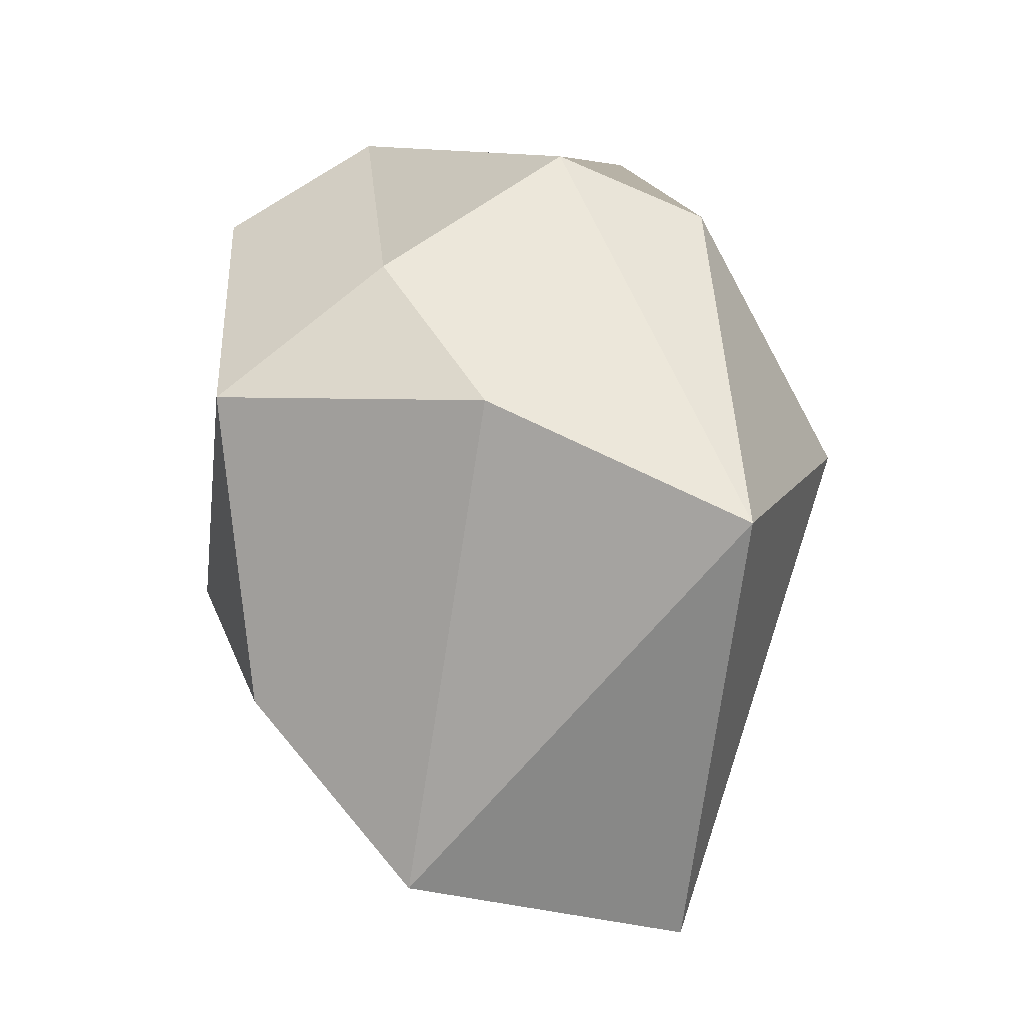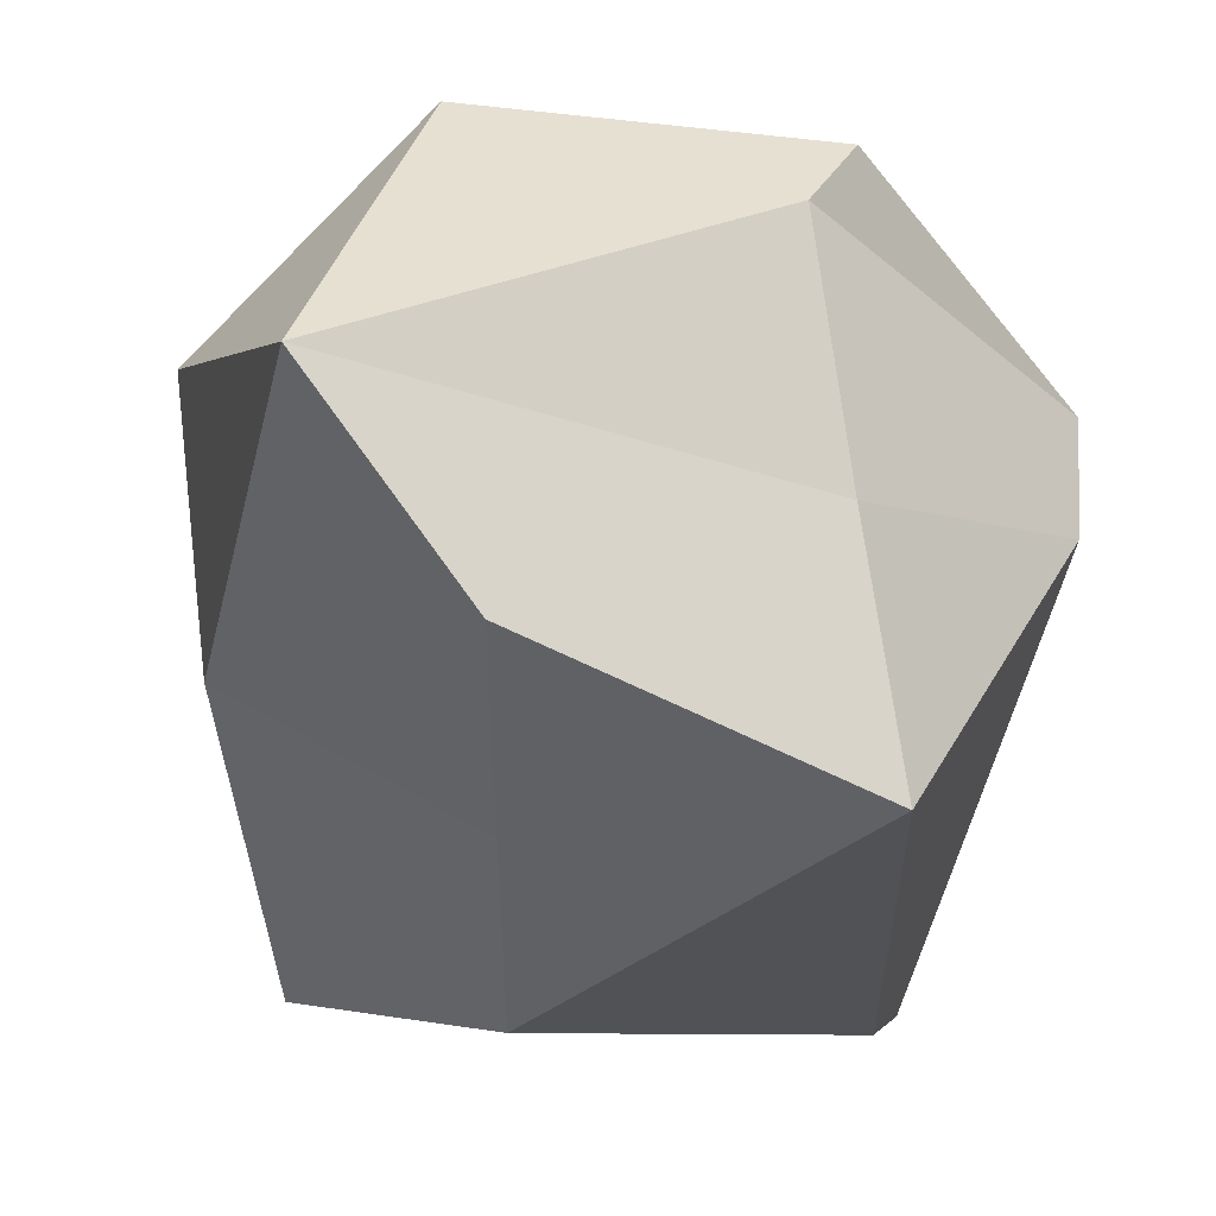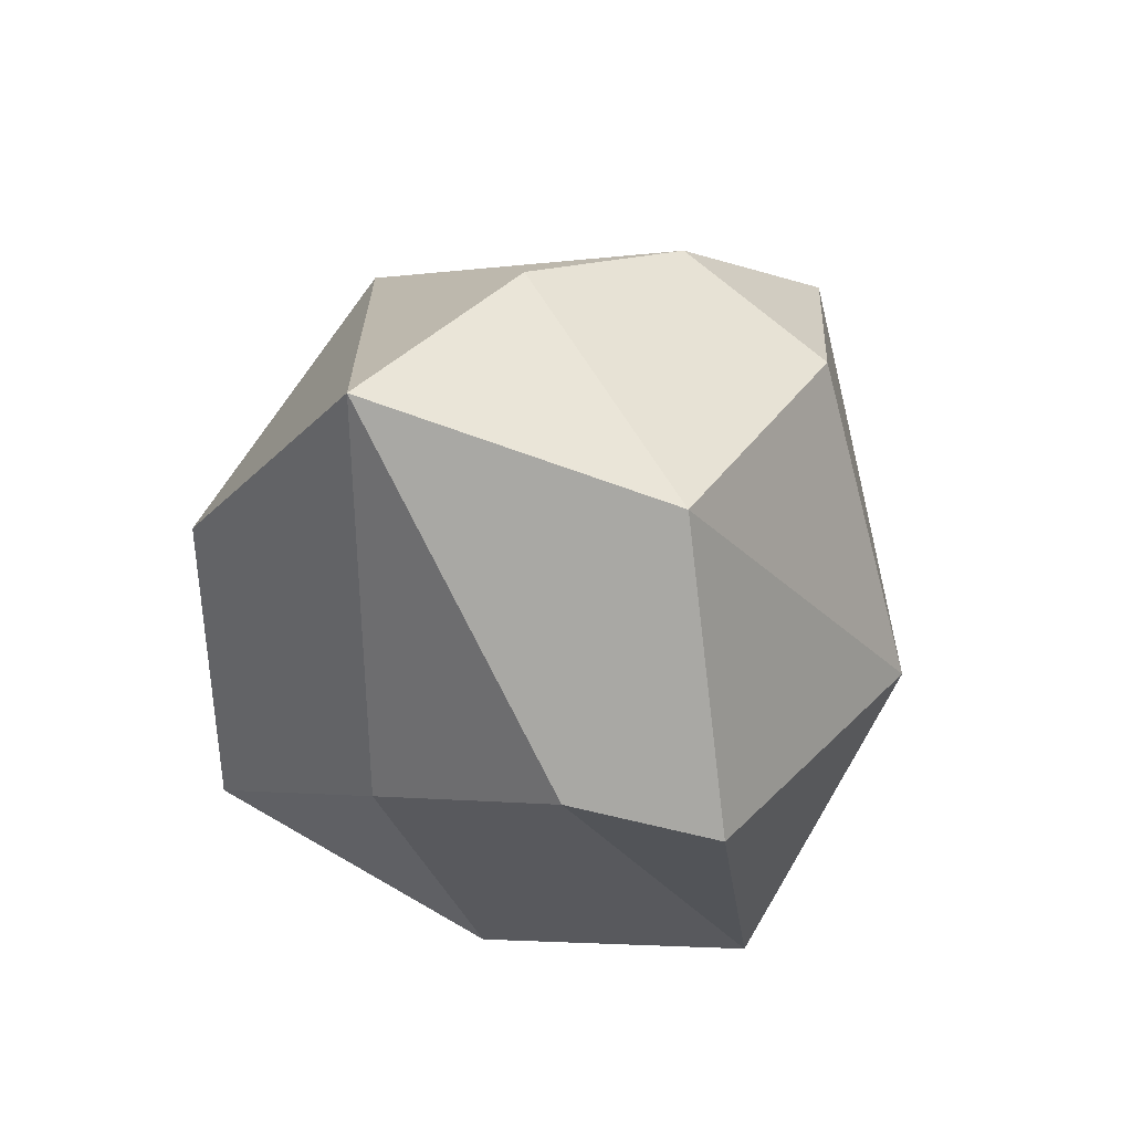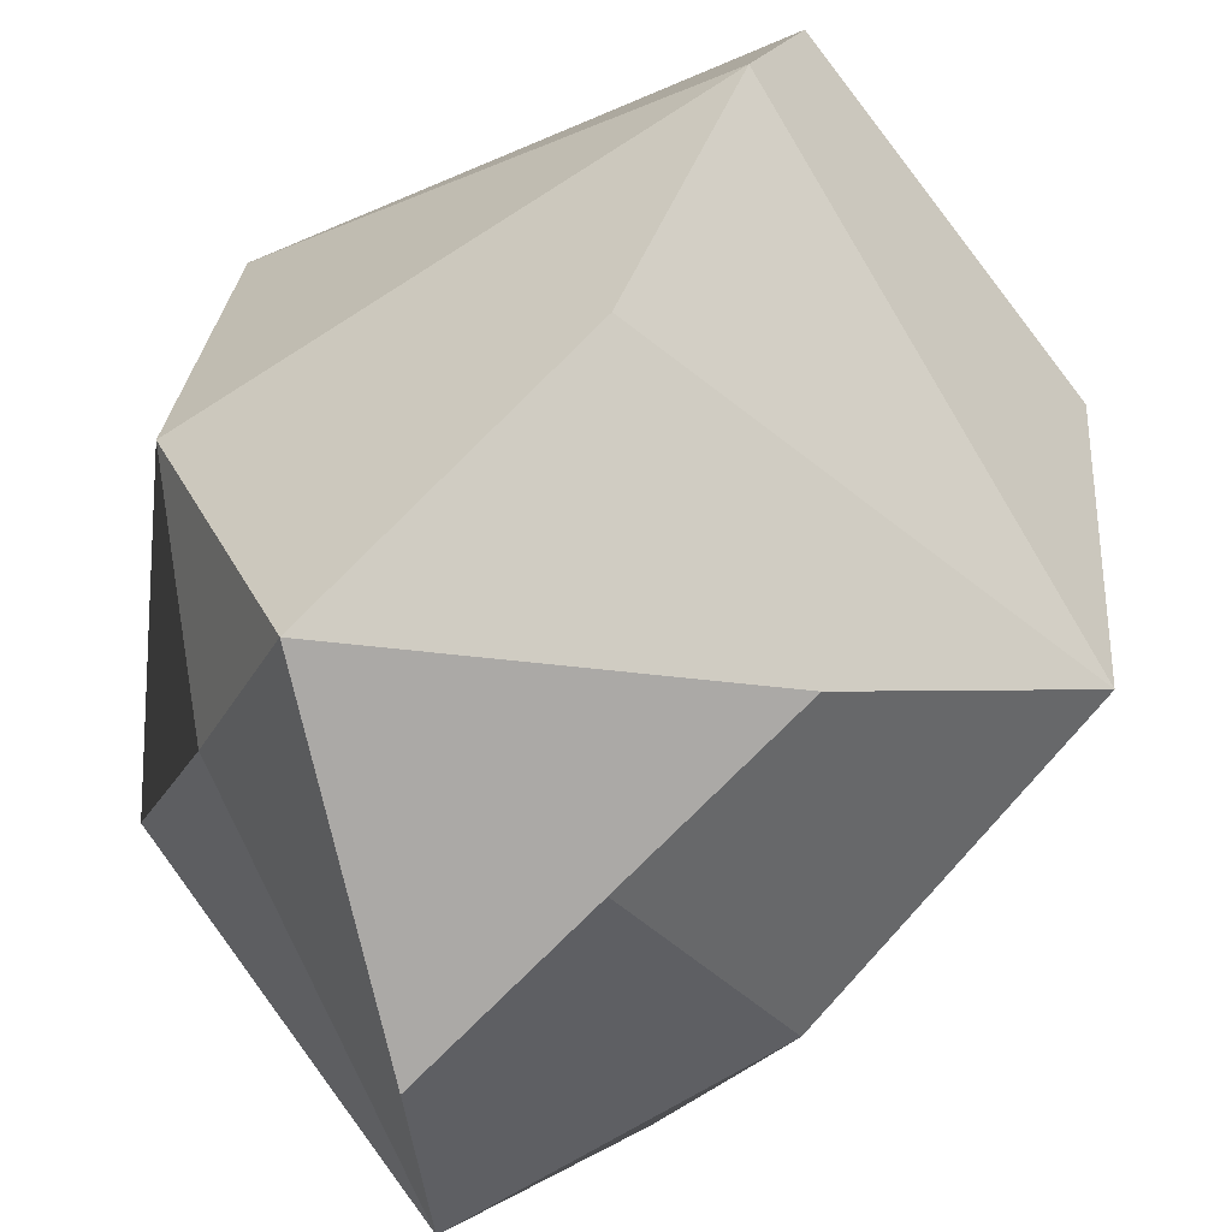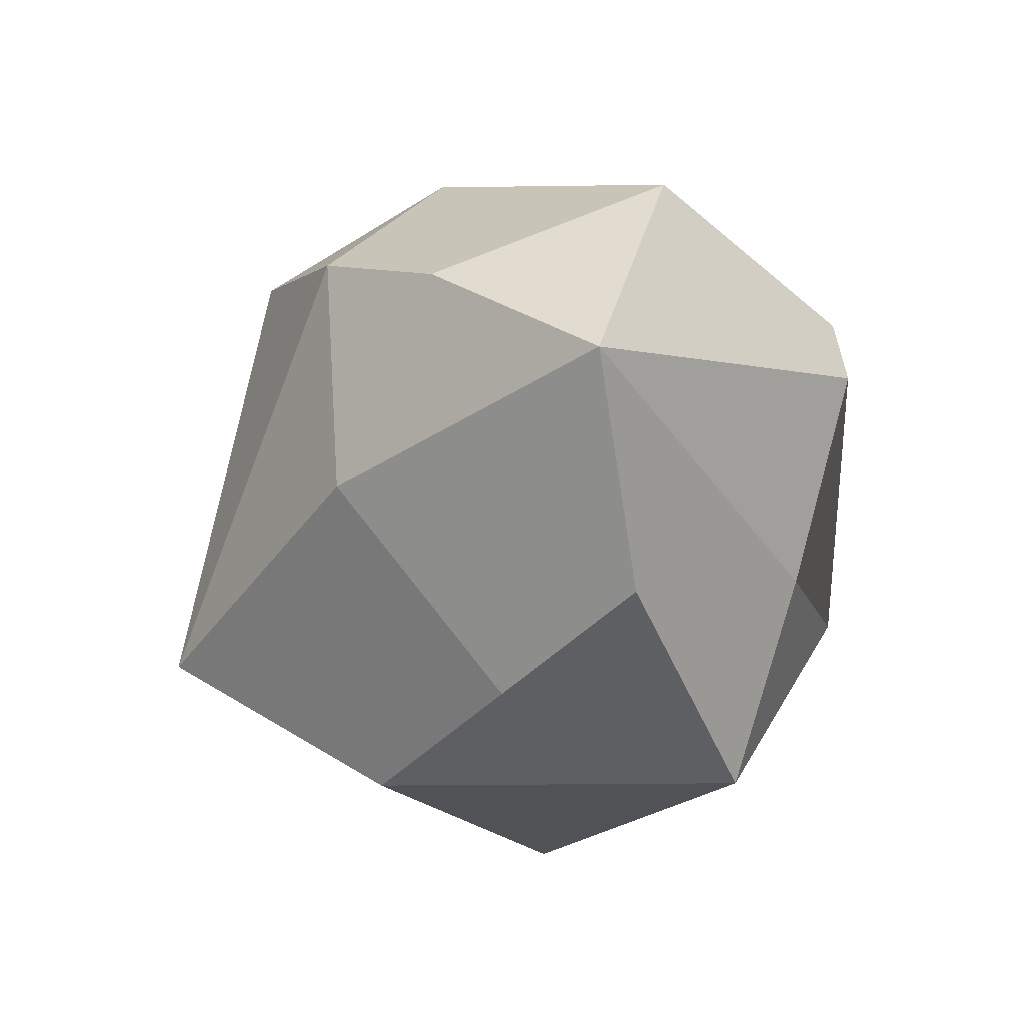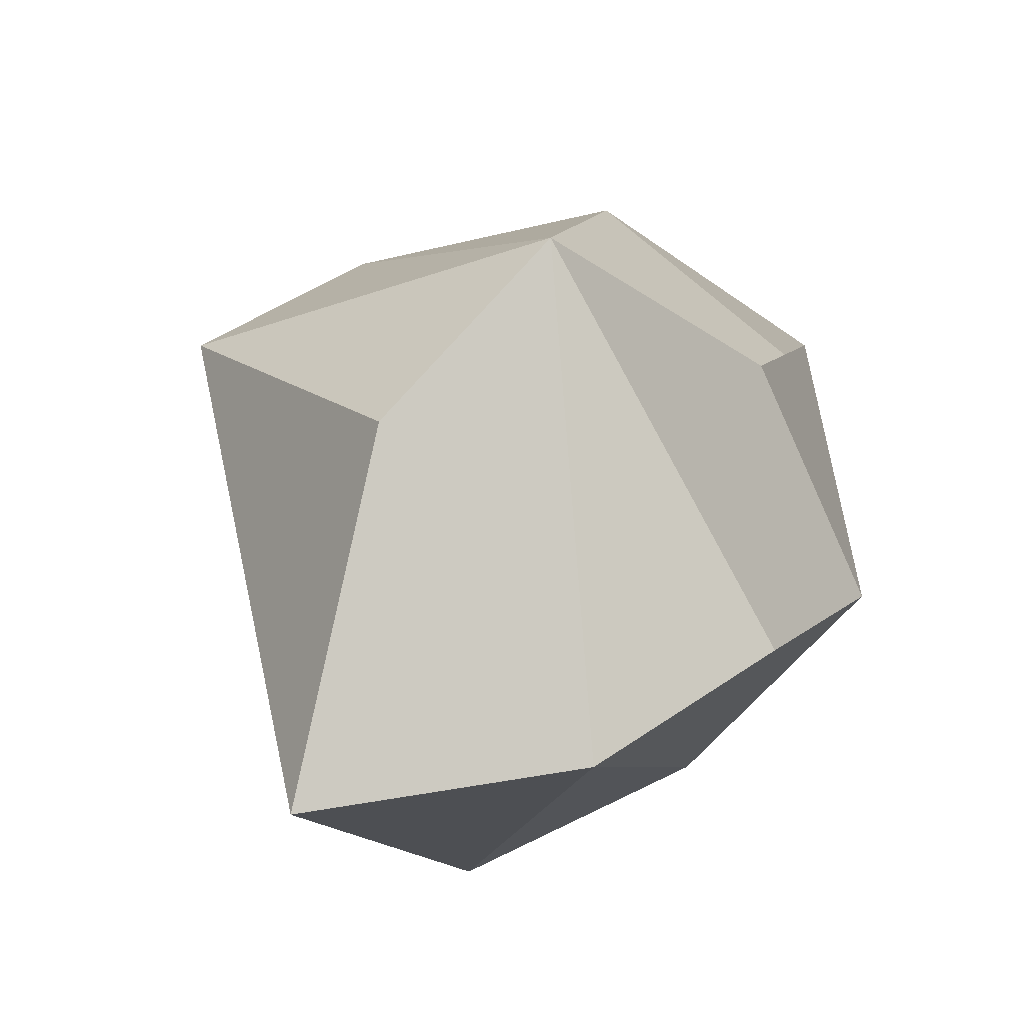
<metadata>
{"format":"obj","ext":"obj","renderer":"f3d","projection":"perspective","resolution":1024,"background":"white","views":[{"elev":-33.2,"azim":82.3,"up":"+Z"},{"elev":-47.9,"azim":38.4,"up":"+Y"},{"elev":61.7,"azim":91.1,"up":"+Z"},{"elev":-75.5,"azim":172.9,"up":"+Y"},{"elev":49.7,"azim":0.3,"up":"+Z"},{"elev":-47.4,"azim":-67.7,"up":"+Z"}]}
</metadata>
<code>
g default
v 3.776 0.1668 5.708
v 3.616 0.1562 5.574
v 3.764 0.2729 5.668
v 3.593 0.2744 5.571
v 3.694 0.2399 5.91
v 3.519 0.2997 5.79
v 3.665 0.1233 5.934
v 3.488 0.121 5.737
v 3.497 0.1969 5.668
v 3.775 0.2569 5.811
v 3.682 0.3306 5.76
v 3.6 0.1814 5.915
v 3.553 0.2405 5.863
v 3.578 0.0631 5.733
v 3.726 0.0631 5.735
v 3.679 0.0631 5.864
v 3.774 0.1981 5.839
v 3.751 0.1271 5.791
v 3.601 0.2946 5.859
v 3.647 0.08761 5.64
v 3.563 0.1221 5.856
v 3.629 0.0631 5.798
g Bushes_and_Trees:MapGamification:pCube178 Bushes_and_Trees:group1
f 9 6 4
f 6 11 4
f 11 5 10
f 11 19 5
f 19 11 6
f 1 3 17 18
f 11 3 4
f 10 17 3
f 3 11 10
f 18 15 1
f 3 2 4
f 2 3 1
f 15 20 2 1
f 19 13 12 5
f 13 19 6
f 6 9 8
f 8 13 6
f 2 8 9 4
f 15 16 22 14
f 21 8 14 22
f 18 7 16 15
f 20 8 2
f 12 13 21 7
f 18 17 7
f 5 12 7
f 17 10 5 7
f 14 8 20 15
f 21 13 8
f 21 22 16 7

</code>
